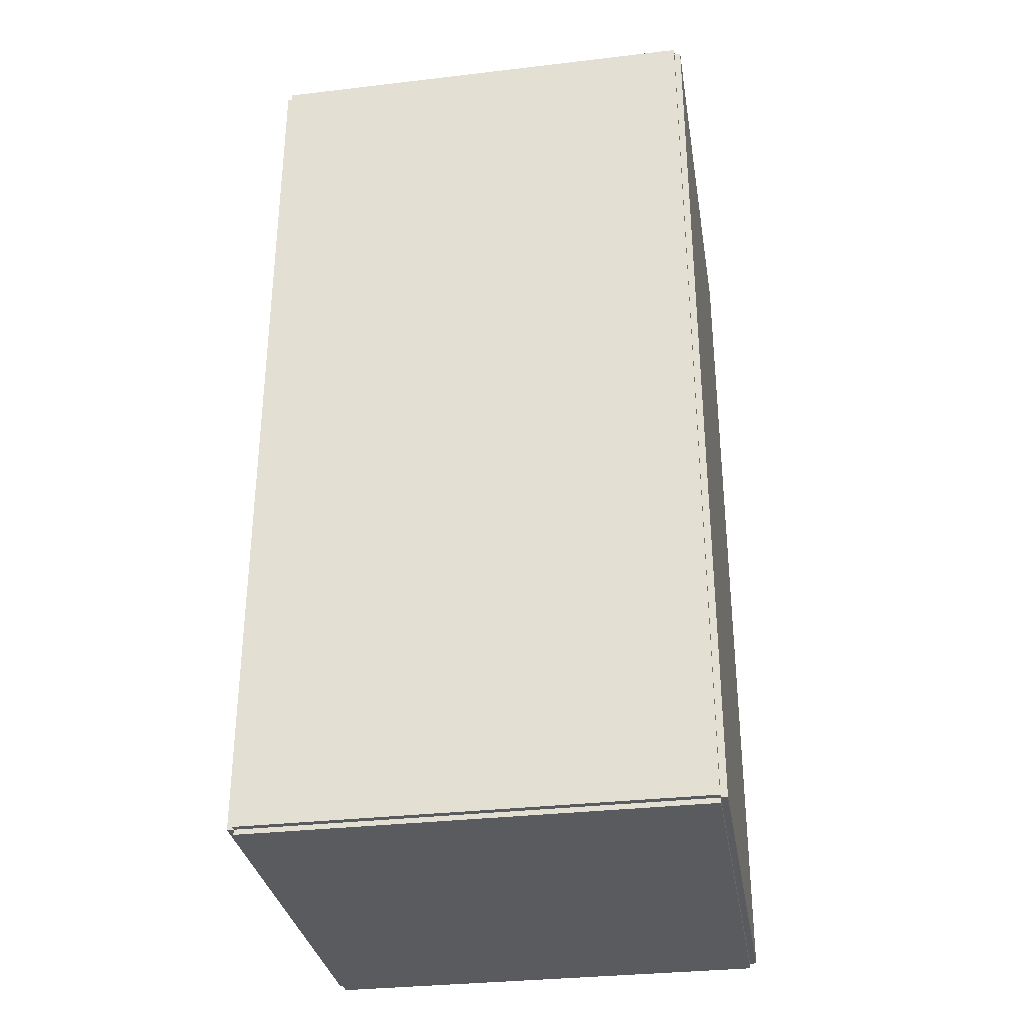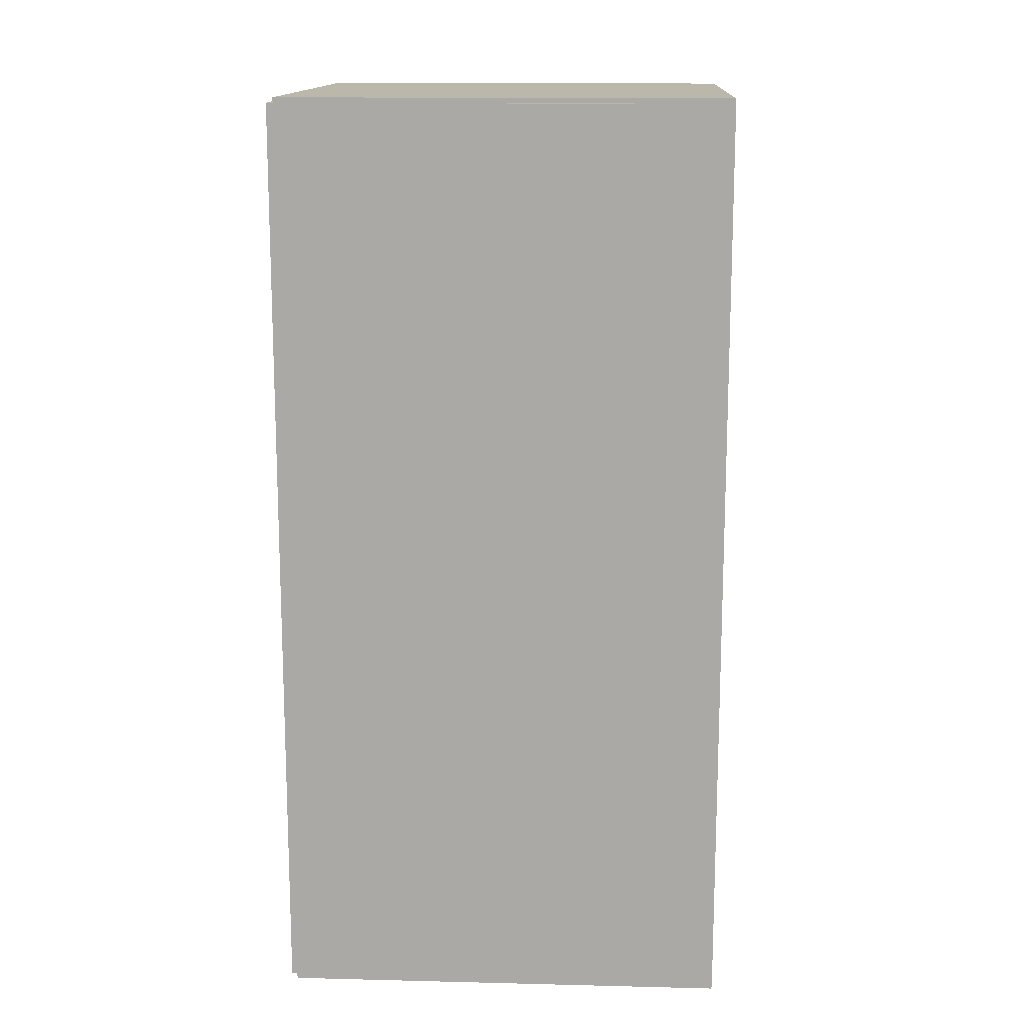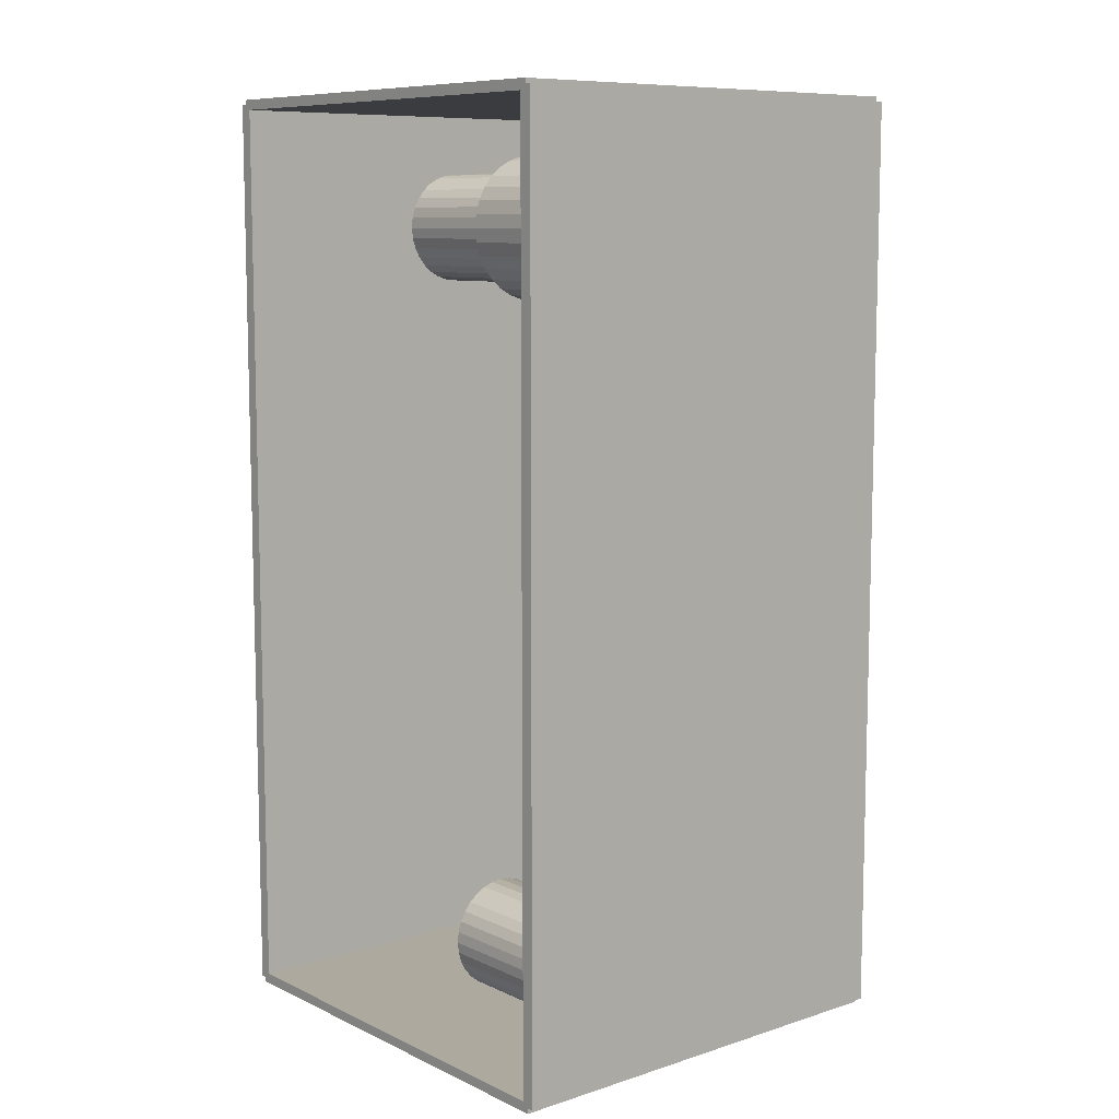
<metadata>
{"format":"obj","ext":"obj","renderer":"f3d","projection":"perspective","resolution":1024,"background":"white","views":[{"elev":-32.3,"azim":-80.7,"up":"+Y"},{"elev":14.2,"azim":3.1,"up":"+Y"},{"elev":9.1,"azim":140.1,"up":"+Y"}]}
</metadata>
<code>
v -0.0929 -0.1925 -0.002749
v -0.0929 -0.1925 0.002749
v -0.0929 0.1925 -0.002749
v -0.0929 0.1925 0.002749
v 0.0929 -0.1925 -0.002749
v 0.0929 -0.1925 0.002749
v 0.0929 0.1925 -0.002749
v 0.0929 0.1925 0.002749
v -0.09015 -0.1925 0
v -0.09565 -0.1925 0
v -0.09015 0.1925 0
v -0.09565 0.1925 0
v -0.09015 -0.1925 0.1875
v -0.09565 -0.1925 0.1875
v -0.09015 0.1925 0.1875
v -0.09565 0.1925 0.1875
v -0.0929 0.1904 0.1875
v -0.0929 0.1946 0.1875
v -0.0929 0.1904 0
v -0.0929 0.1946 0
v 0.0929 0.1904 0.1875
v 0.0929 0.1946 0.1875
v 0.0929 0.1904 0
v 0.0929 0.1946 0
v -0.0929 -0.1904 0
v -0.0929 -0.1946 0
v -0.0929 -0.1904 0.1875
v -0.0929 -0.1946 0.1875
v 0.0929 -0.1904 0
v 0.0929 -0.1946 0
v 0.0929 -0.1904 0.1875
v 0.0929 -0.1946 0.1875
v -0.0929 -0.1925 0.1848
v -0.0929 -0.1925 0.1902
v -0.0929 0.1925 0.1848
v -0.0929 0.1925 0.1902
v 0.0929 -0.1925 0.1848
v 0.0929 -0.1925 0.1902
v 0.0929 0.1925 0.1848
v 0.0929 0.1925 0.1902
v 0.03459 0.1414 0.005498
v 0.06328 0.1414 0.005498
v 0.06328 0.1414 0.06807
v 0.03459 0.1414 0.06807
v 0.06273 0.147 0.005498
v 0.06273 0.147 0.06807
v 0.06109 0.1524 0.005498
v 0.06109 0.1524 0.06807
v 0.05844 0.1574 0.005498
v 0.05844 0.1574 0.06807
v 0.05488 0.1617 0.005498
v 0.05488 0.1617 0.06807
v 0.05053 0.1653 0.005498
v 0.05053 0.1653 0.06807
v 0.04557 0.1679 0.005498
v 0.04557 0.1679 0.06807
v 0.04018 0.1696 0.005498
v 0.04018 0.1696 0.06807
v 0.03459 0.1701 0.005498
v 0.03459 0.1701 0.06807
v 0.02899 0.1696 0.005498
v 0.02899 0.1696 0.06807
v 0.02361 0.1679 0.005498
v 0.02361 0.1679 0.06807
v 0.01865 0.1653 0.005498
v 0.01865 0.1653 0.06807
v 0.0143 0.1617 0.005498
v 0.0143 0.1617 0.06807
v 0.01073 0.1574 0.005498
v 0.01073 0.1574 0.06807
v 0.00808 0.1524 0.005498
v 0.00808 0.1524 0.06807
v 0.006447 0.147 0.005498
v 0.006447 0.147 0.06807
v 0.005896 0.1414 0.005498
v 0.005896 0.1414 0.06807
v 0.006447 0.1358 0.005498
v 0.006447 0.1358 0.06807
v 0.00808 0.1304 0.005498
v 0.00808 0.1304 0.06807
v 0.01073 0.1255 0.005498
v 0.01073 0.1255 0.06807
v 0.0143 0.1211 0.005498
v 0.0143 0.1211 0.06807
v 0.01865 0.1176 0.005498
v 0.01865 0.1176 0.06807
v 0.02361 0.1149 0.005498
v 0.02361 0.1149 0.06807
v 0.02899 0.1133 0.005498
v 0.02899 0.1133 0.06807
v 0.03459 0.1127 0.005498
v 0.03459 0.1127 0.06807
v 0.04018 0.1133 0.005498
v 0.04018 0.1133 0.06807
v 0.04557 0.1149 0.005498
v 0.04557 0.1149 0.06807
v 0.05053 0.1176 0.005498
v 0.05053 0.1176 0.06807
v 0.05488 0.1211 0.005498
v 0.05488 0.1211 0.06807
v 0.05844 0.1255 0.005498
v 0.05844 0.1255 0.06807
v 0.06109 0.1304 0.005498
v 0.06109 0.1304 0.06807
v 0.06273 0.1358 0.005498
v 0.06273 0.1358 0.06807
v 0.03459 0.1414 0.06807
v 0.05641 0.1414 0.06807
v 0.05641 0.1414 0.1196
v 0.03459 0.1414 0.1196
v 0.05599 0.1457 0.06807
v 0.05599 0.1457 0.1196
v 0.05474 0.1498 0.06807
v 0.05474 0.1498 0.1196
v 0.05273 0.1535 0.06807
v 0.05273 0.1535 0.1196
v 0.05002 0.1569 0.06807
v 0.05002 0.1569 0.1196
v 0.04671 0.1596 0.06807
v 0.04671 0.1596 0.1196
v 0.04294 0.1616 0.06807
v 0.04294 0.1616 0.1196
v 0.03884 0.1628 0.06807
v 0.03884 0.1628 0.1196
v 0.03459 0.1632 0.06807
v 0.03459 0.1632 0.1196
v 0.03033 0.1628 0.06807
v 0.03033 0.1628 0.1196
v 0.02624 0.1616 0.06807
v 0.02624 0.1616 0.1196
v 0.02247 0.1596 0.06807
v 0.02247 0.1596 0.1196
v 0.01916 0.1569 0.06807
v 0.01916 0.1569 0.1196
v 0.01645 0.1535 0.06807
v 0.01645 0.1535 0.1196
v 0.01443 0.1498 0.06807
v 0.01443 0.1498 0.1196
v 0.01319 0.1457 0.06807
v 0.01319 0.1457 0.1196
v 0.01277 0.1414 0.06807
v 0.01277 0.1414 0.1196
v 0.01319 0.1372 0.06807
v 0.01319 0.1372 0.1196
v 0.01443 0.1331 0.06807
v 0.01443 0.1331 0.1196
v 0.01645 0.1293 0.06807
v 0.01645 0.1293 0.1196
v 0.01916 0.126 0.06807
v 0.01916 0.126 0.1196
v 0.02247 0.1233 0.06807
v 0.02247 0.1233 0.1196
v 0.02624 0.1213 0.06807
v 0.02624 0.1213 0.1196
v 0.03033 0.12 0.06807
v 0.03033 0.12 0.1196
v 0.03459 0.1196 0.06807
v 0.03459 0.1196 0.1196
v 0.03884 0.12 0.06807
v 0.03884 0.12 0.1196
v 0.04294 0.1213 0.06807
v 0.04294 0.1213 0.1196
v 0.04671 0.1233 0.06807
v 0.04671 0.1233 0.1196
v 0.05002 0.126 0.06807
v 0.05002 0.126 0.1196
v 0.05273 0.1293 0.06807
v 0.05273 0.1293 0.1196
v 0.05474 0.1331 0.06807
v 0.05474 0.1331 0.1196
v 0.05599 0.1372 0.06807
v 0.05599 0.1372 0.1196
v -0.03199 0.05811 0.005498
v -0.001982 0.05811 0.005498
v -0.001982 0.05811 0.07084
v -0.03199 0.05811 0.07084
v -0.002559 0.06396 0.005498
v -0.002559 0.06396 0.07084
v -0.004267 0.06959 0.005498
v -0.004267 0.06959 0.07084
v -0.00704 0.07478 0.005498
v -0.00704 0.07478 0.07084
v -0.01077 0.07933 0.005498
v -0.01077 0.07933 0.07084
v -0.01532 0.08306 0.005498
v -0.01532 0.08306 0.07084
v -0.02051 0.08583 0.005498
v -0.02051 0.08583 0.07084
v -0.02614 0.08754 0.005498
v -0.02614 0.08754 0.07084
v -0.03199 0.08812 0.005498
v -0.03199 0.08812 0.07084
v -0.03785 0.08754 0.005498
v -0.03785 0.08754 0.07084
v -0.04348 0.08583 0.005498
v -0.04348 0.08583 0.07084
v -0.04867 0.08306 0.005498
v -0.04867 0.08306 0.07084
v -0.05321 0.07933 0.005498
v -0.05321 0.07933 0.07084
v -0.05695 0.07478 0.005498
v -0.05695 0.07478 0.07084
v -0.05972 0.06959 0.005498
v -0.05972 0.06959 0.07084
v -0.06143 0.06396 0.005498
v -0.06143 0.06396 0.07084
v -0.062 0.05811 0.005498
v -0.062 0.05811 0.07084
v -0.06143 0.05225 0.005498
v -0.06143 0.05225 0.07084
v -0.05972 0.04662 0.005498
v -0.05972 0.04662 0.07084
v -0.05695 0.04143 0.005498
v -0.05695 0.04143 0.07084
v -0.05321 0.03688 0.005498
v -0.05321 0.03688 0.07084
v -0.04867 0.03315 0.005498
v -0.04867 0.03315 0.07084
v -0.04348 0.03038 0.005498
v -0.04348 0.03038 0.07084
v -0.03785 0.02867 0.005498
v -0.03785 0.02867 0.07084
v -0.03199 0.02809 0.005498
v -0.03199 0.02809 0.07084
v -0.02614 0.02867 0.005498
v -0.02614 0.02867 0.07084
v -0.02051 0.03038 0.005498
v -0.02051 0.03038 0.07084
v -0.01532 0.03315 0.005498
v -0.01532 0.03315 0.07084
v -0.01077 0.03688 0.005498
v -0.01077 0.03688 0.07084
v -0.00704 0.04143 0.005498
v -0.00704 0.04143 0.07084
v -0.004267 0.04662 0.005498
v -0.004267 0.04662 0.07084
v -0.002559 0.05225 0.005498
v -0.002559 0.05225 0.07084
v 0.02288 -0.1646 0.005498
v 0.04666 -0.1646 0.005498
v 0.04666 -0.1646 0.105
v 0.02288 -0.1646 0.105
v 0.04621 -0.16 0.005498
v 0.04621 -0.16 0.105
v 0.04485 -0.1555 0.005498
v 0.04485 -0.1555 0.105
v 0.04265 -0.1514 0.005498
v 0.04265 -0.1514 0.105
v 0.0397 -0.1478 0.005498
v 0.0397 -0.1478 0.105
v 0.03609 -0.1448 0.005498
v 0.03609 -0.1448 0.105
v 0.03198 -0.1426 0.005498
v 0.03198 -0.1426 0.105
v 0.02752 -0.1413 0.005498
v 0.02752 -0.1413 0.105
v 0.02288 -0.1408 0.005498
v 0.02288 -0.1408 0.105
v 0.01825 -0.1413 0.005498
v 0.01825 -0.1413 0.105
v 0.01379 -0.1426 0.005498
v 0.01379 -0.1426 0.105
v 0.009675 -0.1448 0.005498
v 0.009675 -0.1448 0.105
v 0.006071 -0.1478 0.005498
v 0.006071 -0.1478 0.105
v 0.003114 -0.1514 0.005498
v 0.003114 -0.1514 0.105
v 0.000917 -0.1555 0.005498
v 0.000917 -0.1555 0.105
v -0.0004361 -0.16 0.005498
v -0.0004361 -0.16 0.105
v -0.0008929 -0.1646 0.005498
v -0.0008929 -0.1646 0.105
v -0.0004361 -0.1692 0.005498
v -0.0004361 -0.1692 0.105
v 0.000917 -0.1737 0.005498
v 0.000917 -0.1737 0.105
v 0.003114 -0.1778 0.005498
v 0.003114 -0.1778 0.105
v 0.006071 -0.1814 0.005498
v 0.006071 -0.1814 0.105
v 0.009675 -0.1844 0.005498
v 0.009675 -0.1844 0.105
v 0.01379 -0.1866 0.005498
v 0.01379 -0.1866 0.105
v 0.01825 -0.1879 0.005498
v 0.01825 -0.1879 0.105
v 0.02288 -0.1884 0.005498
v 0.02288 -0.1884 0.105
v 0.02752 -0.1879 0.005498
v 0.02752 -0.1879 0.105
v 0.03198 -0.1866 0.005498
v 0.03198 -0.1866 0.105
v 0.03609 -0.1844 0.005498
v 0.03609 -0.1844 0.105
v 0.0397 -0.1814 0.005498
v 0.0397 -0.1814 0.105
v 0.04265 -0.1778 0.005498
v 0.04265 -0.1778 0.105
v 0.04485 -0.1737 0.005498
v 0.04485 -0.1737 0.105
v 0.04621 -0.1692 0.005498
v 0.04621 -0.1692 0.105
f 2 4 1
f 5 2 1
f 1 4 3
f 3 5 1
f 2 8 4
f 6 2 5
f 6 8 2
f 4 8 3
f 7 5 3
f 3 8 7
f 7 6 5
f 8 6 7
f 10 12 9
f 13 10 9
f 9 12 11
f 11 13 9
f 10 16 12
f 14 10 13
f 14 16 10
f 12 16 11
f 15 13 11
f 11 16 15
f 15 14 13
f 16 14 15
f 18 20 17
f 21 18 17
f 17 20 19
f 19 21 17
f 18 24 20
f 22 18 21
f 22 24 18
f 20 24 19
f 23 21 19
f 19 24 23
f 23 22 21
f 24 22 23
f 26 28 25
f 29 26 25
f 25 28 27
f 27 29 25
f 26 32 28
f 30 26 29
f 30 32 26
f 28 32 27
f 31 29 27
f 27 32 31
f 31 30 29
f 32 30 31
f 34 36 33
f 37 34 33
f 33 36 35
f 35 37 33
f 34 40 36
f 38 34 37
f 38 40 34
f 36 40 35
f 39 37 35
f 35 40 39
f 39 38 37
f 40 38 39
f 42 41 45
f 42 45 43
f 43 45 46
f 43 46 44
f 45 41 47
f 45 47 46
f 46 47 48
f 46 48 44
f 47 41 49
f 47 49 48
f 48 49 50
f 48 50 44
f 49 41 51
f 49 51 50
f 50 51 52
f 50 52 44
f 51 41 53
f 51 53 52
f 52 53 54
f 52 54 44
f 53 41 55
f 53 55 54
f 54 55 56
f 54 56 44
f 55 41 57
f 55 57 56
f 56 57 58
f 56 58 44
f 57 41 59
f 57 59 58
f 58 59 60
f 58 60 44
f 59 41 61
f 59 61 60
f 60 61 62
f 60 62 44
f 61 41 63
f 61 63 62
f 62 63 64
f 62 64 44
f 63 41 65
f 63 65 64
f 64 65 66
f 64 66 44
f 65 41 67
f 65 67 66
f 66 67 68
f 66 68 44
f 67 41 69
f 67 69 68
f 68 69 70
f 68 70 44
f 69 41 71
f 69 71 70
f 70 71 72
f 70 72 44
f 71 41 73
f 71 73 72
f 72 73 74
f 72 74 44
f 73 41 75
f 73 75 74
f 74 75 76
f 74 76 44
f 75 41 77
f 75 77 76
f 76 77 78
f 76 78 44
f 77 41 79
f 77 79 78
f 78 79 80
f 78 80 44
f 79 41 81
f 79 81 80
f 80 81 82
f 80 82 44
f 81 41 83
f 81 83 82
f 82 83 84
f 82 84 44
f 83 41 85
f 83 85 84
f 84 85 86
f 84 86 44
f 85 41 87
f 85 87 86
f 86 87 88
f 86 88 44
f 87 41 89
f 87 89 88
f 88 89 90
f 88 90 44
f 89 41 91
f 89 91 90
f 90 91 92
f 90 92 44
f 91 41 93
f 91 93 92
f 92 93 94
f 92 94 44
f 93 41 95
f 93 95 94
f 94 95 96
f 94 96 44
f 95 41 97
f 95 97 96
f 96 97 98
f 96 98 44
f 97 41 99
f 97 99 98
f 98 99 100
f 98 100 44
f 99 41 101
f 99 101 100
f 100 101 102
f 100 102 44
f 101 41 103
f 101 103 102
f 102 103 104
f 102 104 44
f 103 41 105
f 103 105 104
f 104 105 106
f 104 106 44
f 105 41 42
f 105 42 106
f 106 42 43
f 106 43 44
f 108 107 111
f 108 111 109
f 109 111 112
f 109 112 110
f 111 107 113
f 111 113 112
f 112 113 114
f 112 114 110
f 113 107 115
f 113 115 114
f 114 115 116
f 114 116 110
f 115 107 117
f 115 117 116
f 116 117 118
f 116 118 110
f 117 107 119
f 117 119 118
f 118 119 120
f 118 120 110
f 119 107 121
f 119 121 120
f 120 121 122
f 120 122 110
f 121 107 123
f 121 123 122
f 122 123 124
f 122 124 110
f 123 107 125
f 123 125 124
f 124 125 126
f 124 126 110
f 125 107 127
f 125 127 126
f 126 127 128
f 126 128 110
f 127 107 129
f 127 129 128
f 128 129 130
f 128 130 110
f 129 107 131
f 129 131 130
f 130 131 132
f 130 132 110
f 131 107 133
f 131 133 132
f 132 133 134
f 132 134 110
f 133 107 135
f 133 135 134
f 134 135 136
f 134 136 110
f 135 107 137
f 135 137 136
f 136 137 138
f 136 138 110
f 137 107 139
f 137 139 138
f 138 139 140
f 138 140 110
f 139 107 141
f 139 141 140
f 140 141 142
f 140 142 110
f 141 107 143
f 141 143 142
f 142 143 144
f 142 144 110
f 143 107 145
f 143 145 144
f 144 145 146
f 144 146 110
f 145 107 147
f 145 147 146
f 146 147 148
f 146 148 110
f 147 107 149
f 147 149 148
f 148 149 150
f 148 150 110
f 149 107 151
f 149 151 150
f 150 151 152
f 150 152 110
f 151 107 153
f 151 153 152
f 152 153 154
f 152 154 110
f 153 107 155
f 153 155 154
f 154 155 156
f 154 156 110
f 155 107 157
f 155 157 156
f 156 157 158
f 156 158 110
f 157 107 159
f 157 159 158
f 158 159 160
f 158 160 110
f 159 107 161
f 159 161 160
f 160 161 162
f 160 162 110
f 161 107 163
f 161 163 162
f 162 163 164
f 162 164 110
f 163 107 165
f 163 165 164
f 164 165 166
f 164 166 110
f 165 107 167
f 165 167 166
f 166 167 168
f 166 168 110
f 167 107 169
f 167 169 168
f 168 169 170
f 168 170 110
f 169 107 171
f 169 171 170
f 170 171 172
f 170 172 110
f 171 107 108
f 171 108 172
f 172 108 109
f 172 109 110
f 174 173 177
f 174 177 175
f 175 177 178
f 175 178 176
f 177 173 179
f 177 179 178
f 178 179 180
f 178 180 176
f 179 173 181
f 179 181 180
f 180 181 182
f 180 182 176
f 181 173 183
f 181 183 182
f 182 183 184
f 182 184 176
f 183 173 185
f 183 185 184
f 184 185 186
f 184 186 176
f 185 173 187
f 185 187 186
f 186 187 188
f 186 188 176
f 187 173 189
f 187 189 188
f 188 189 190
f 188 190 176
f 189 173 191
f 189 191 190
f 190 191 192
f 190 192 176
f 191 173 193
f 191 193 192
f 192 193 194
f 192 194 176
f 193 173 195
f 193 195 194
f 194 195 196
f 194 196 176
f 195 173 197
f 195 197 196
f 196 197 198
f 196 198 176
f 197 173 199
f 197 199 198
f 198 199 200
f 198 200 176
f 199 173 201
f 199 201 200
f 200 201 202
f 200 202 176
f 201 173 203
f 201 203 202
f 202 203 204
f 202 204 176
f 203 173 205
f 203 205 204
f 204 205 206
f 204 206 176
f 205 173 207
f 205 207 206
f 206 207 208
f 206 208 176
f 207 173 209
f 207 209 208
f 208 209 210
f 208 210 176
f 209 173 211
f 209 211 210
f 210 211 212
f 210 212 176
f 211 173 213
f 211 213 212
f 212 213 214
f 212 214 176
f 213 173 215
f 213 215 214
f 214 215 216
f 214 216 176
f 215 173 217
f 215 217 216
f 216 217 218
f 216 218 176
f 217 173 219
f 217 219 218
f 218 219 220
f 218 220 176
f 219 173 221
f 219 221 220
f 220 221 222
f 220 222 176
f 221 173 223
f 221 223 222
f 222 223 224
f 222 224 176
f 223 173 225
f 223 225 224
f 224 225 226
f 224 226 176
f 225 173 227
f 225 227 226
f 226 227 228
f 226 228 176
f 227 173 229
f 227 229 228
f 228 229 230
f 228 230 176
f 229 173 231
f 229 231 230
f 230 231 232
f 230 232 176
f 231 173 233
f 231 233 232
f 232 233 234
f 232 234 176
f 233 173 235
f 233 235 234
f 234 235 236
f 234 236 176
f 235 173 237
f 235 237 236
f 236 237 238
f 236 238 176
f 237 173 174
f 237 174 238
f 238 174 175
f 238 175 176
f 240 239 243
f 240 243 241
f 241 243 244
f 241 244 242
f 243 239 245
f 243 245 244
f 244 245 246
f 244 246 242
f 245 239 247
f 245 247 246
f 246 247 248
f 246 248 242
f 247 239 249
f 247 249 248
f 248 249 250
f 248 250 242
f 249 239 251
f 249 251 250
f 250 251 252
f 250 252 242
f 251 239 253
f 251 253 252
f 252 253 254
f 252 254 242
f 253 239 255
f 253 255 254
f 254 255 256
f 254 256 242
f 255 239 257
f 255 257 256
f 256 257 258
f 256 258 242
f 257 239 259
f 257 259 258
f 258 259 260
f 258 260 242
f 259 239 261
f 259 261 260
f 260 261 262
f 260 262 242
f 261 239 263
f 261 263 262
f 262 263 264
f 262 264 242
f 263 239 265
f 263 265 264
f 264 265 266
f 264 266 242
f 265 239 267
f 265 267 266
f 266 267 268
f 266 268 242
f 267 239 269
f 267 269 268
f 268 269 270
f 268 270 242
f 269 239 271
f 269 271 270
f 270 271 272
f 270 272 242
f 271 239 273
f 271 273 272
f 272 273 274
f 272 274 242
f 273 239 275
f 273 275 274
f 274 275 276
f 274 276 242
f 275 239 277
f 275 277 276
f 276 277 278
f 276 278 242
f 277 239 279
f 277 279 278
f 278 279 280
f 278 280 242
f 279 239 281
f 279 281 280
f 280 281 282
f 280 282 242
f 281 239 283
f 281 283 282
f 282 283 284
f 282 284 242
f 283 239 285
f 283 285 284
f 284 285 286
f 284 286 242
f 285 239 287
f 285 287 286
f 286 287 288
f 286 288 242
f 287 239 289
f 287 289 288
f 288 289 290
f 288 290 242
f 289 239 291
f 289 291 290
f 290 291 292
f 290 292 242
f 291 239 293
f 291 293 292
f 292 293 294
f 292 294 242
f 293 239 295
f 293 295 294
f 294 295 296
f 294 296 242
f 295 239 297
f 295 297 296
f 296 297 298
f 296 298 242
f 297 239 299
f 297 299 298
f 298 299 300
f 298 300 242
f 299 239 301
f 299 301 300
f 300 301 302
f 300 302 242
f 301 239 303
f 301 303 302
f 302 303 304
f 302 304 242
f 303 239 240
f 303 240 304
f 304 240 241
f 304 241 242

</code>
